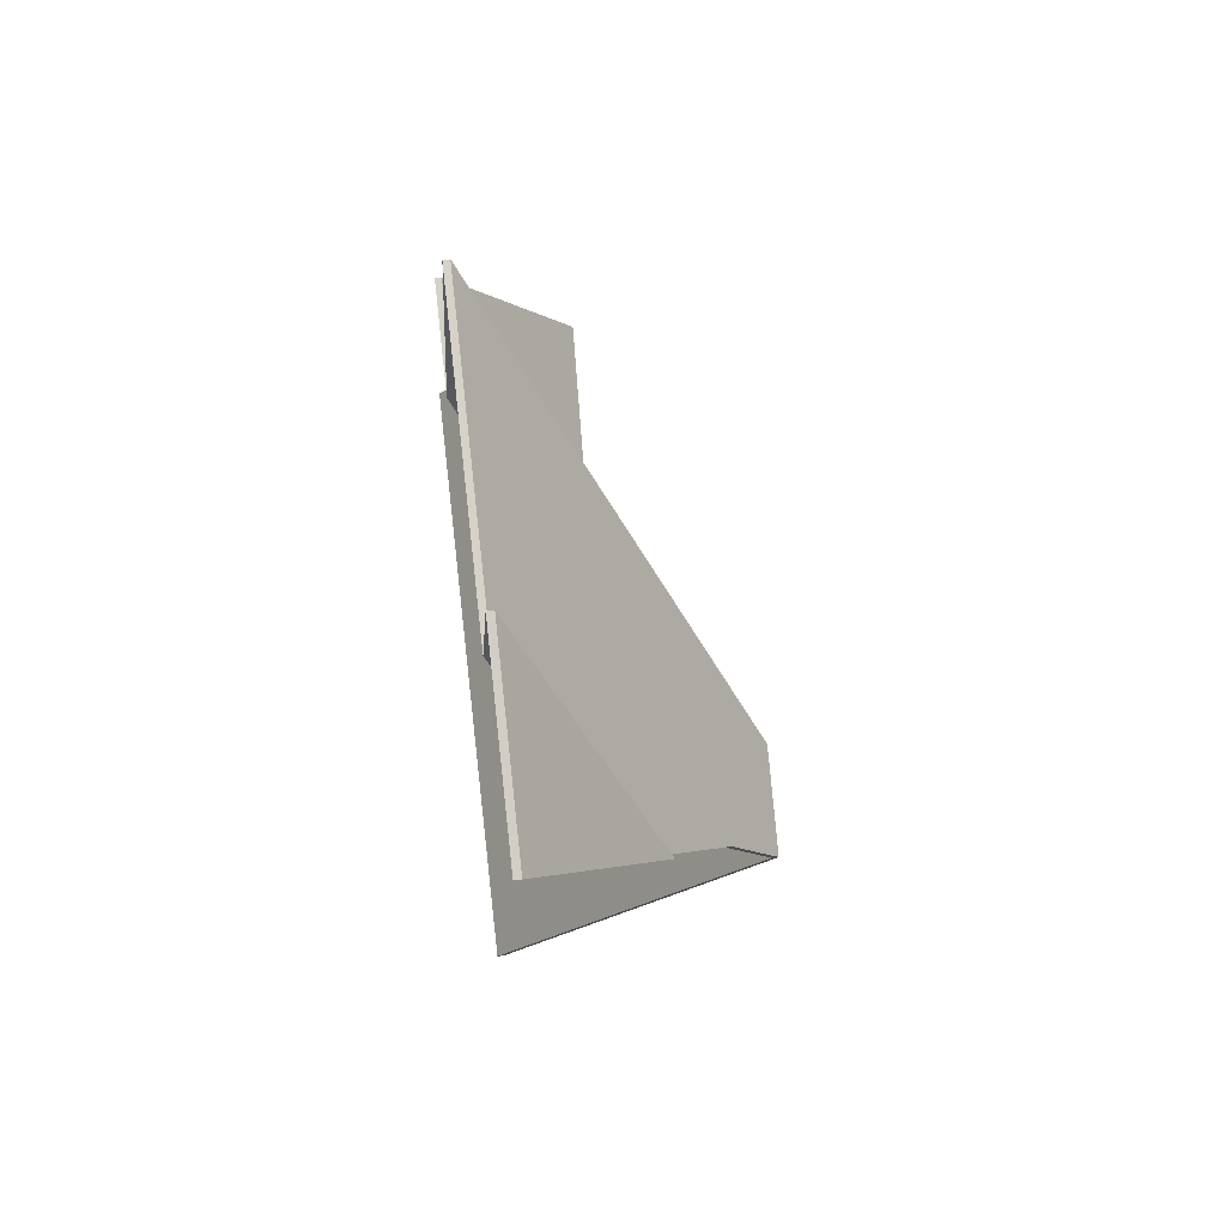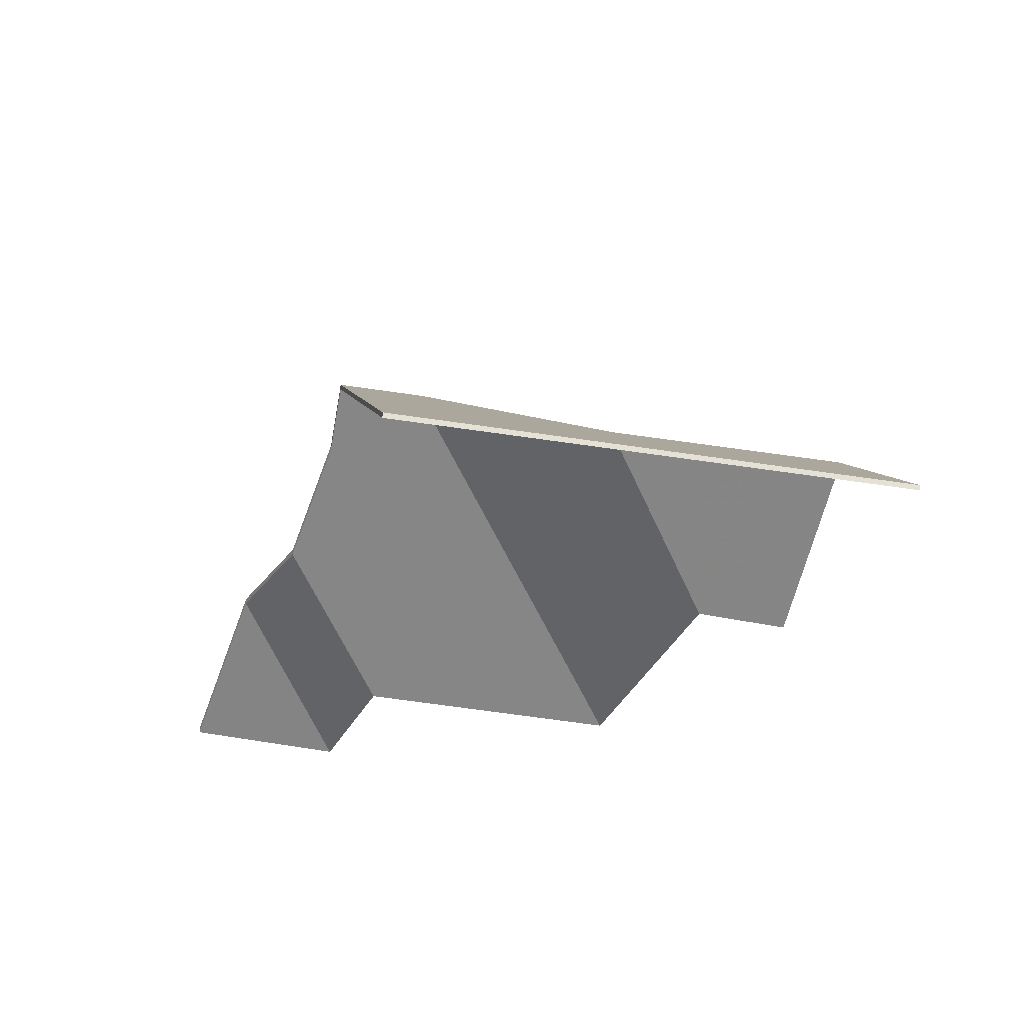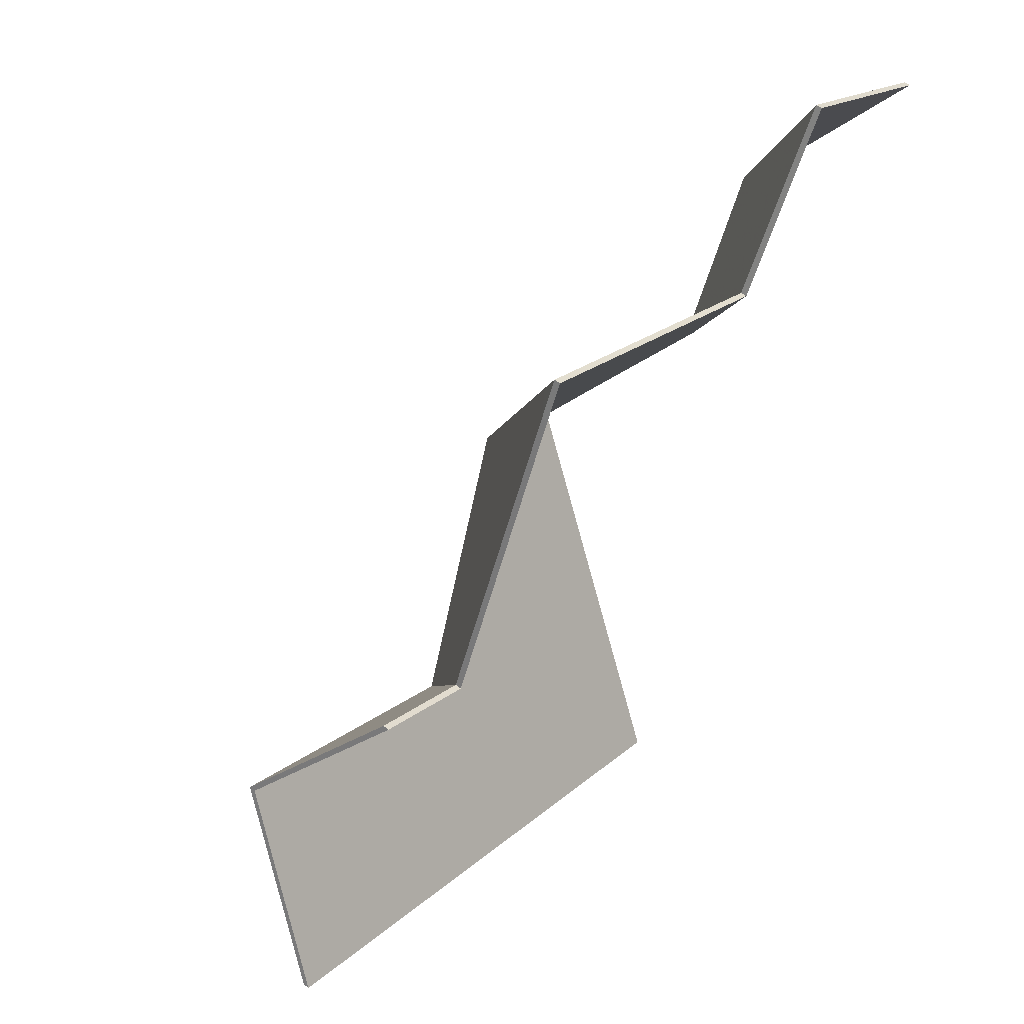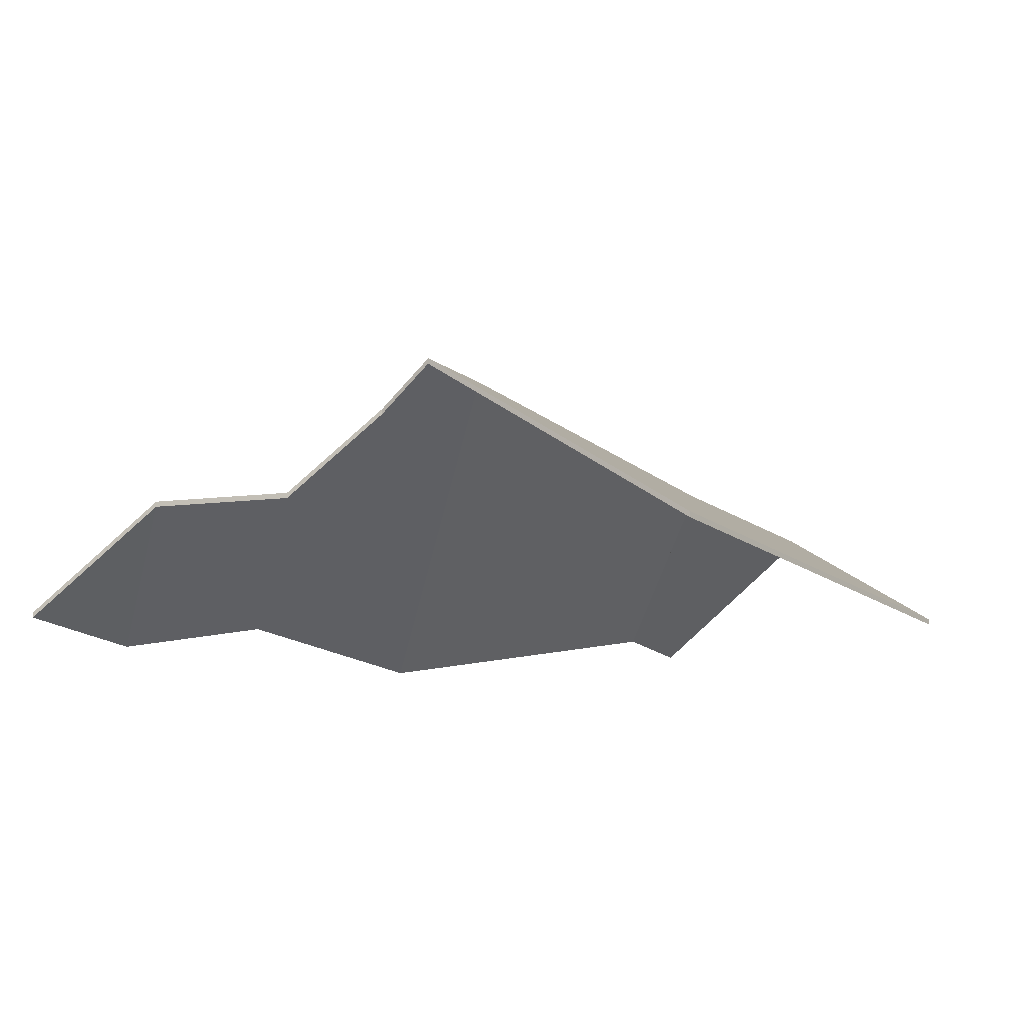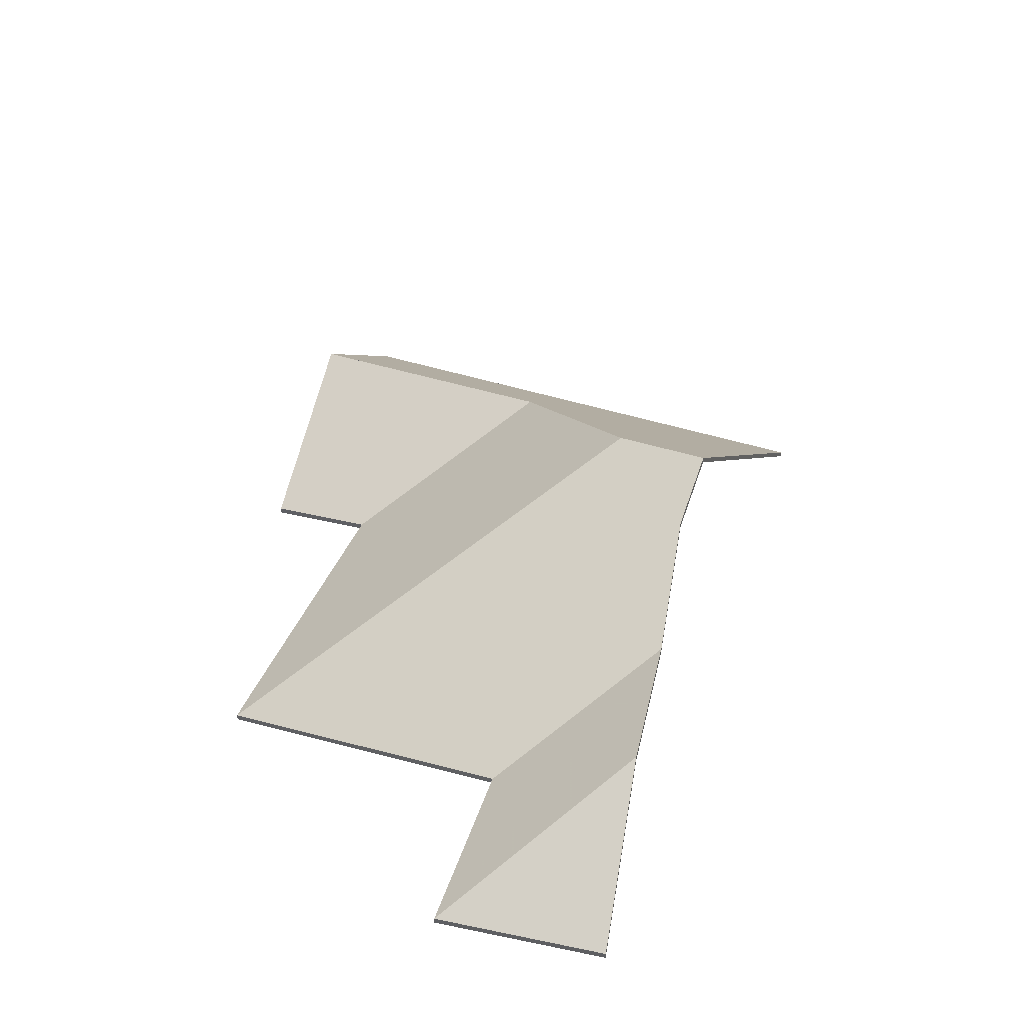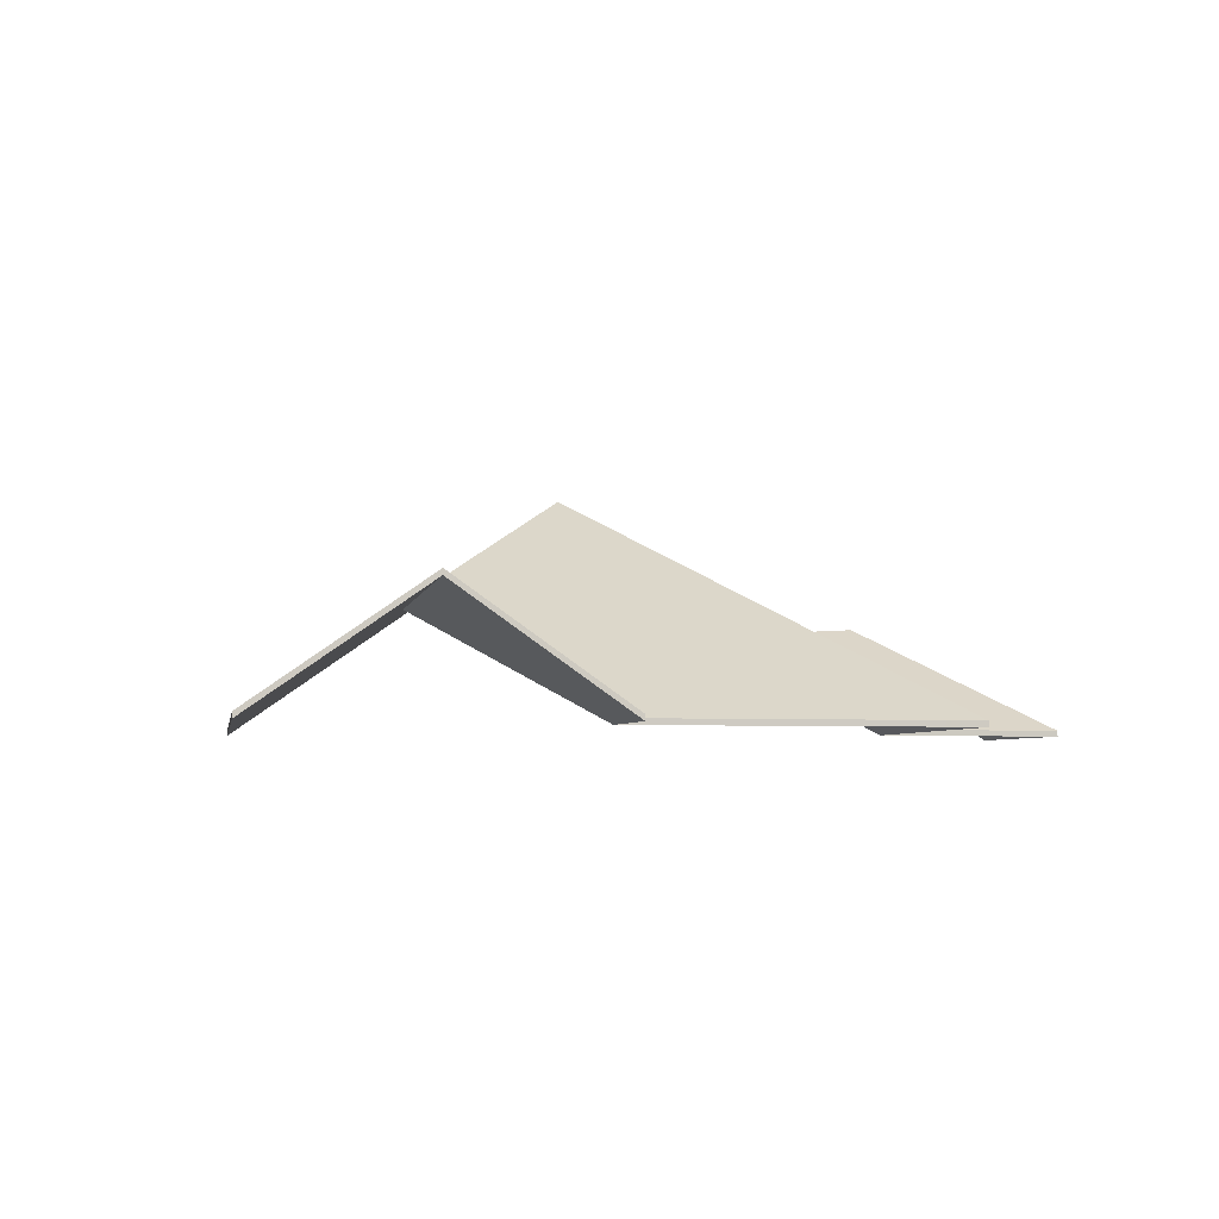
<metadata>
{"format":"obj","ext":"obj","renderer":"f3d","projection":"perspective","resolution":1024,"background":"white","views":[{"elev":54.6,"azim":83.1,"up":"+Z"},{"elev":-28.3,"azim":-174.1,"up":"+Y"},{"elev":53.8,"azim":-49.2,"up":"+Z"},{"elev":-16.1,"azim":145.6,"up":"+Y"},{"elev":40.1,"azim":43.0,"up":"+Y"},{"elev":-4.4,"azim":-78.4,"up":"+Y"}]}
</metadata>
<code>
v 4.236 -0.01128 1.081
v 4.267 -0.05366 1.133
v 4.267 -0.05593 1.133
v 4.236 -0.01356 1.081
v 4.267 -0.05366 1.133
v 4.209 -0.05366 1.164
v 4.209 -0.05593 1.164
v 4.267 -0.05593 1.133
v 4.209 -0.05366 1.164
v 4.236 -0.01128 1.081
v 4.236 -0.01356 1.081
v 4.209 -0.05593 1.164
v 4.267 -0.05366 1.133
v 4.236 -0.01128 1.081
v 4.209 -0.05366 1.164
v 4.209 -0.05593 1.164
v 4.236 -0.01356 1.081
v 4.267 -0.05593 1.133
v 4.236 -0.01128 1.081
v 4.209 -0.05366 1.164
v 4.209 -0.05593 1.164
v 4.236 -0.01356 1.081
v 4.209 -0.05366 1.164
v 4.177 -0.05366 1.098
v 4.177 -0.05593 1.098
v 4.209 -0.05593 1.164
v 4.177 -0.05366 1.098
v 4.202 -0.01525 1.026
v 4.202 -0.01753 1.026
v 4.177 -0.05593 1.098
v 4.202 -0.01525 1.026
v 4.236 -0.01128 1.081
v 4.236 -0.01356 1.081
v 4.202 -0.01753 1.026
v 4.209 -0.05366 1.164
v 4.236 -0.01128 1.081
v 4.202 -0.01525 1.026
v 4.177 -0.05366 1.098
v 4.202 -0.01753 1.026
v 4.236 -0.01356 1.081
v 4.209 -0.05593 1.164
v 4.177 -0.05593 1.098
v 4.18 0.01511 0.9886
v 4.202 -0.01525 1.026
v 4.202 -0.01753 1.026
v 4.18 0.01283 0.9886
v 4.172 0.03171 0.966
v 4.18 0.01511 0.9886
v 4.18 0.01283 0.9886
v 4.172 0.02943 0.966
v 4.139 0.03251 0.9798
v 4.172 0.03171 0.966
v 4.172 0.02943 0.966
v 4.139 0.03023 0.9798
v 4.202 -0.01525 1.026
v 4.177 -0.05366 1.098
v 4.177 -0.05593 1.098
v 4.202 -0.01753 1.026
v 4.082 -0.04338 1.125
v 4.139 0.03251 0.9798
v 4.139 0.03023 0.9798
v 4.082 -0.04565 1.125
v 4.177 -0.05366 1.098
v 4.075 -0.05366 1.144
v 4.075 -0.05593 1.144
v 4.177 -0.05593 1.098
v 4.075 -0.05366 1.144
v 4.082 -0.04338 1.125
v 4.082 -0.04565 1.125
v 4.075 -0.05593 1.144
v 4.18 0.01511 0.9886
v 4.172 0.03171 0.966
v 4.139 0.03251 0.9798
v 4.202 -0.01525 1.026
v 4.082 -0.04338 1.125
v 4.177 -0.05366 1.098
v 4.075 -0.05366 1.144
v 4.139 0.03023 0.9798
v 4.172 0.02943 0.966
v 4.18 0.01283 0.9886
v 4.202 -0.01753 1.026
v 4.082 -0.04565 1.125
v 4.075 -0.05593 1.144
v 4.177 -0.05593 1.098
v 4.082 -0.04338 1.125
v 4.075 -0.05366 1.144
v 4.075 -0.05593 1.144
v 4.082 -0.04565 1.125
v 4.075 -0.05366 1.144
v 4.069 -0.05366 1.13
v 4.069 -0.05593 1.13
v 4.075 -0.05593 1.144
v 4.069 -0.05366 1.13
v 4.082 -0.04338 1.125
v 4.082 -0.04565 1.125
v 4.069 -0.05593 1.13
v 4.075 -0.05366 1.144
v 4.082 -0.04338 1.125
v 4.069 -0.05366 1.13
v 4.069 -0.05593 1.13
v 4.082 -0.04565 1.125
v 4.075 -0.05593 1.144
v 4.082 -0.04338 1.125
v 4.069 -0.05366 1.13
v 4.069 -0.05593 1.13
v 4.082 -0.04565 1.125
v 4.139 0.03251 0.9798
v 4.082 -0.04338 1.125
v 4.082 -0.04565 1.125
v 4.139 0.03023 0.9798
v 4.069 -0.05366 1.13
v 4.024 -0.05366 1.025
v 4.024 -0.05593 1.025
v 4.069 -0.05593 1.13
v 4.055 -0.01211 0.9436
v 4.139 0.03251 0.9798
v 4.139 0.03023 0.9798
v 4.055 -0.01438 0.9436
v 4.024 -0.05366 1.025
v 4.055 -0.01211 0.9436
v 4.055 -0.01438 0.9436
v 4.024 -0.05593 1.025
v 4.139 0.03251 0.9798
v 4.055 -0.01211 0.9436
v 4.024 -0.05366 1.025
v 4.069 -0.05366 1.13
v 4.082 -0.04338 1.125
v 4.024 -0.05593 1.025
v 4.055 -0.01438 0.9436
v 4.139 0.03023 0.9798
v 4.082 -0.04565 1.125
v 4.069 -0.05593 1.13
v 4.055 -0.01211 0.9436
v 4.024 -0.05366 1.025
v 4.024 -0.05593 1.025
v 4.055 -0.01438 0.9436
v 3.964 -0.008862 0.9833
v 4.055 -0.01211 0.9436
v 4.055 -0.01438 0.9436
v 3.964 -0.01114 0.9833
v 4.024 -0.05366 1.025
v 3.989 -0.05366 1.042
v 3.989 -0.05593 1.042
v 4.024 -0.05593 1.025
v 3.989 -0.05366 1.042
v 3.964 -0.008862 0.9833
v 3.964 -0.01114 0.9833
v 3.989 -0.05593 1.042
v 4.055 -0.01211 0.9436
v 3.964 -0.008862 0.9833
v 3.989 -0.05366 1.042
v 4.024 -0.05366 1.025
v 3.989 -0.05593 1.042
v 3.964 -0.01114 0.9833
v 4.055 -0.01438 0.9436
v 4.024 -0.05593 1.025
v 3.964 -0.008862 0.9833
v 3.938 -0.05366 0.9244
v 3.938 -0.05593 0.9244
v 3.964 -0.01114 0.9833
v 4.055 -0.01211 0.9436
v 3.964 -0.008862 0.9833
v 3.964 -0.01114 0.9833
v 4.055 -0.01438 0.9436
v 4.139 0.03251 0.9798
v 4.055 -0.01211 0.9436
v 4.055 -0.01438 0.9436
v 4.139 0.03023 0.9798
v 4.172 0.03171 0.966
v 4.139 0.03251 0.9798
v 4.139 0.03023 0.9798
v 4.172 0.02943 0.966
v 3.938 -0.05366 0.9244
v 4.133 -0.05366 0.8505
v 4.133 -0.05593 0.8505
v 3.938 -0.05593 0.9244
v 4.133 -0.05366 0.8505
v 4.172 0.03171 0.966
v 4.172 0.02943 0.966
v 4.133 -0.05593 0.8505
v 4.055 -0.01211 0.9436
v 4.139 0.03251 0.9798
v 4.172 0.03171 0.966
v 3.938 -0.05366 0.9244
v 3.964 -0.008862 0.9833
v 4.133 -0.05366 0.8505
v 4.172 0.02943 0.966
v 4.139 0.03023 0.9798
v 4.055 -0.01438 0.9436
v 4.133 -0.05593 0.8505
v 3.938 -0.05593 0.9244
v 3.964 -0.01114 0.9833
f 1 2 3
f 1 3 4
f 5 6 7
f 5 7 8
f 9 10 11
f 9 11 12
f 13 14 15
f 16 17 18
f 19 20 21
f 19 21 22
f 23 24 25
f 23 25 26
f 27 28 29
f 27 29 30
f 31 32 33
f 31 33 34
f 35 36 37
f 35 37 38
f 39 40 41
f 39 41 42
f 43 44 45
f 43 45 46
f 47 48 49
f 47 49 50
f 51 52 53
f 51 53 54
f 55 56 57
f 55 57 58
f 59 60 61
f 59 61 62
f 63 64 65
f 63 65 66
f 67 68 69
f 67 69 70
f 71 72 73
f 74 71 73
f 74 73 75
f 76 74 75
f 76 75 77
f 78 79 80
f 78 80 81
f 82 78 81
f 83 82 84
f 84 82 81
f 85 86 87
f 85 87 88
f 89 90 91
f 89 91 92
f 93 94 95
f 93 95 96
f 97 98 99
f 100 101 102
f 103 104 105
f 103 105 106
f 107 108 109
f 107 109 110
f 111 112 113
f 111 113 114
f 115 116 117
f 115 117 118
f 119 120 121
f 119 121 122
f 123 124 125
f 123 125 126
f 123 126 127
f 128 129 130
f 128 130 131
f 128 131 132
f 133 134 135
f 133 135 136
f 137 138 139
f 137 139 140
f 141 142 143
f 141 143 144
f 145 146 147
f 145 147 148
f 149 150 151
f 149 151 152
f 153 154 155
f 153 155 156
f 157 158 159
f 157 159 160
f 161 162 163
f 161 163 164
f 165 166 167
f 165 167 168
f 169 170 171
f 169 171 172
f 173 174 175
f 173 175 176
f 177 178 179
f 177 179 180
f 181 182 183
f 184 185 181
f 184 181 186
f 186 181 183
f 187 188 189
f 190 187 189
f 190 189 191
f 191 189 192

</code>
